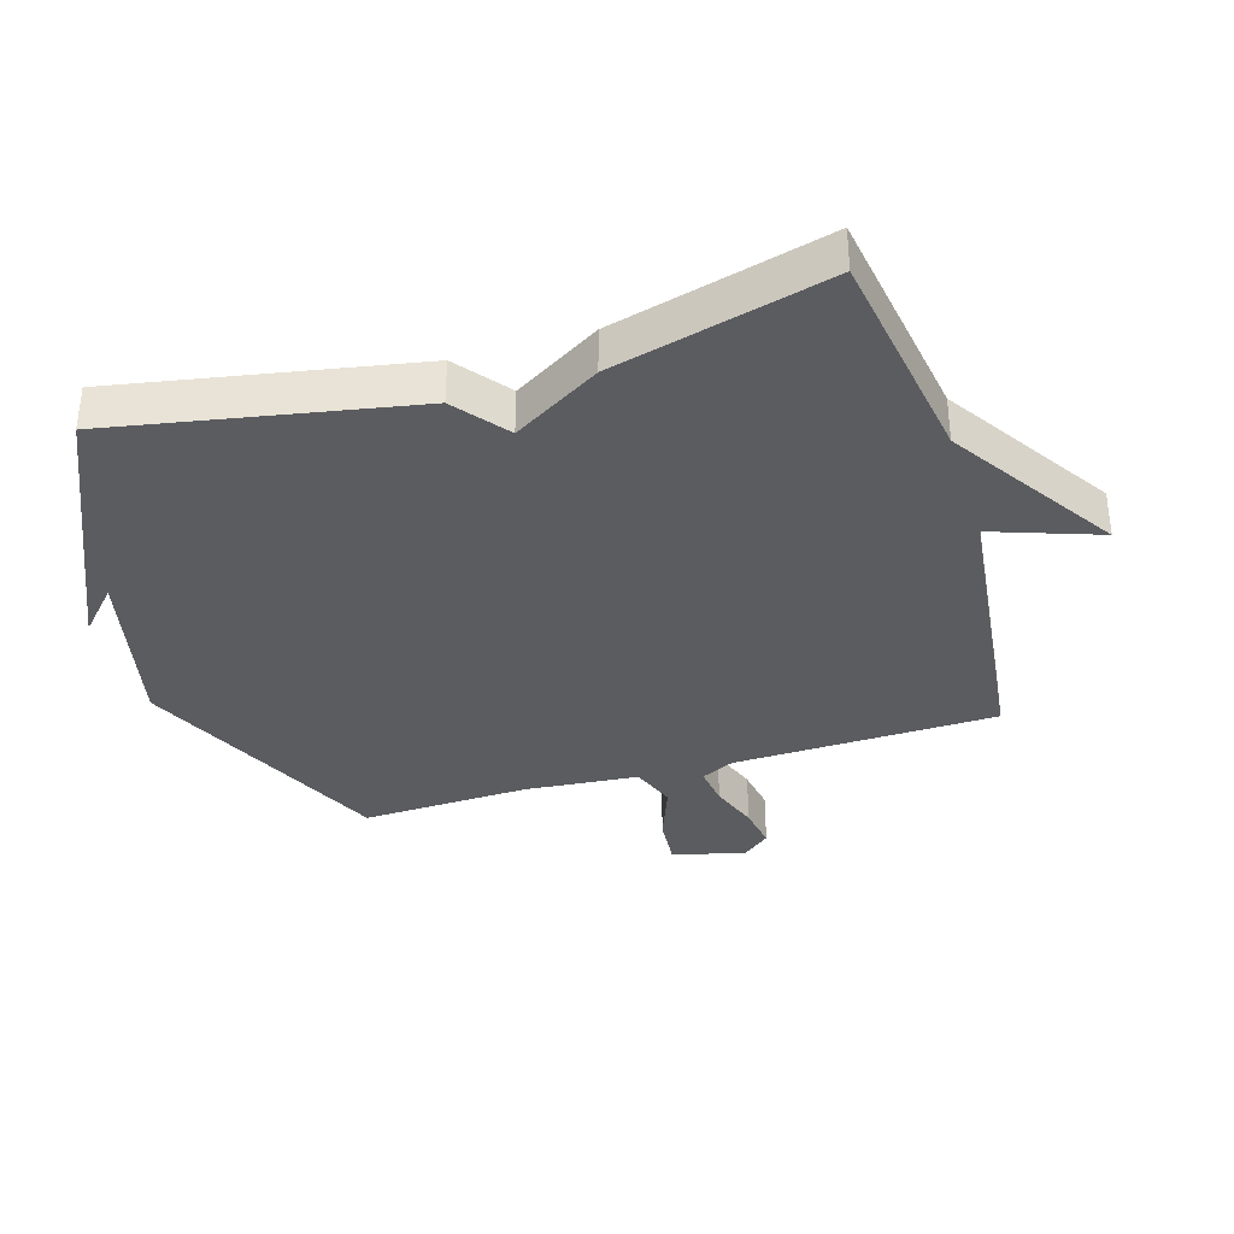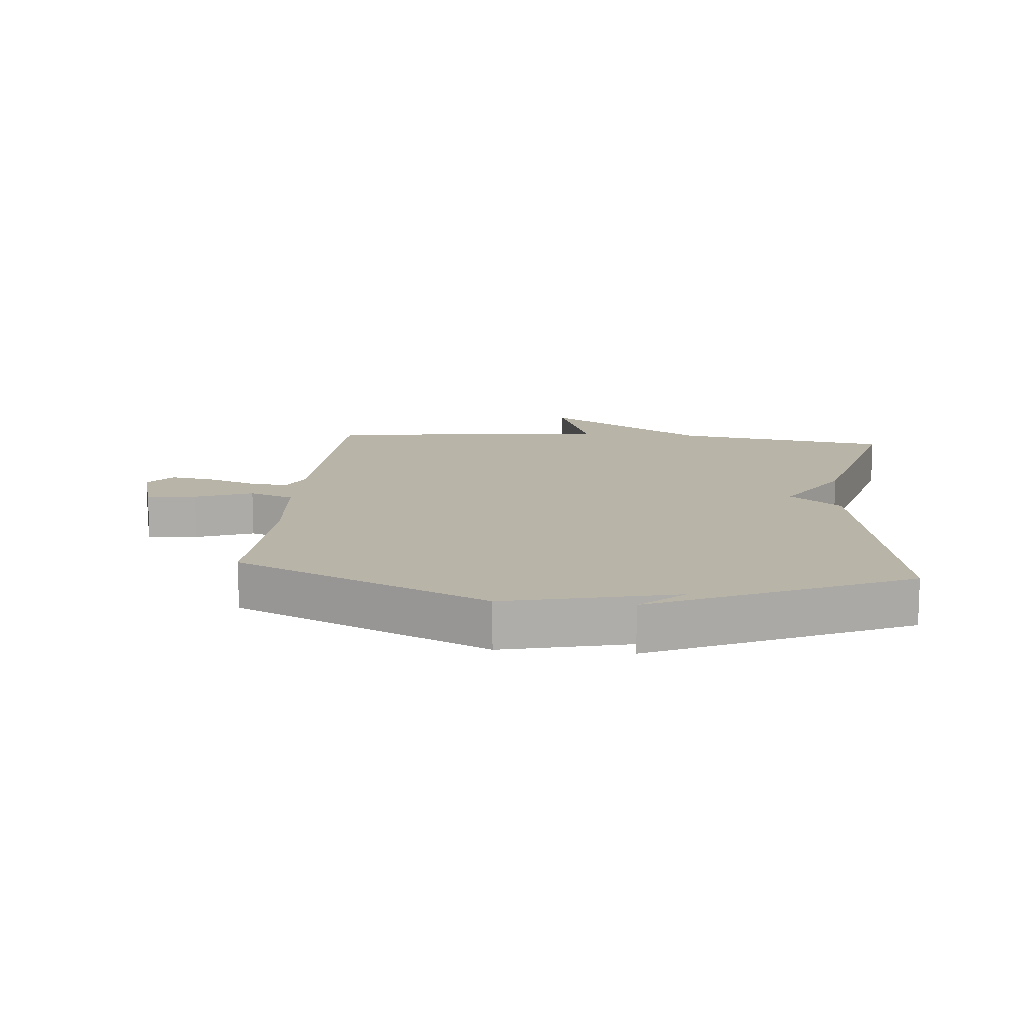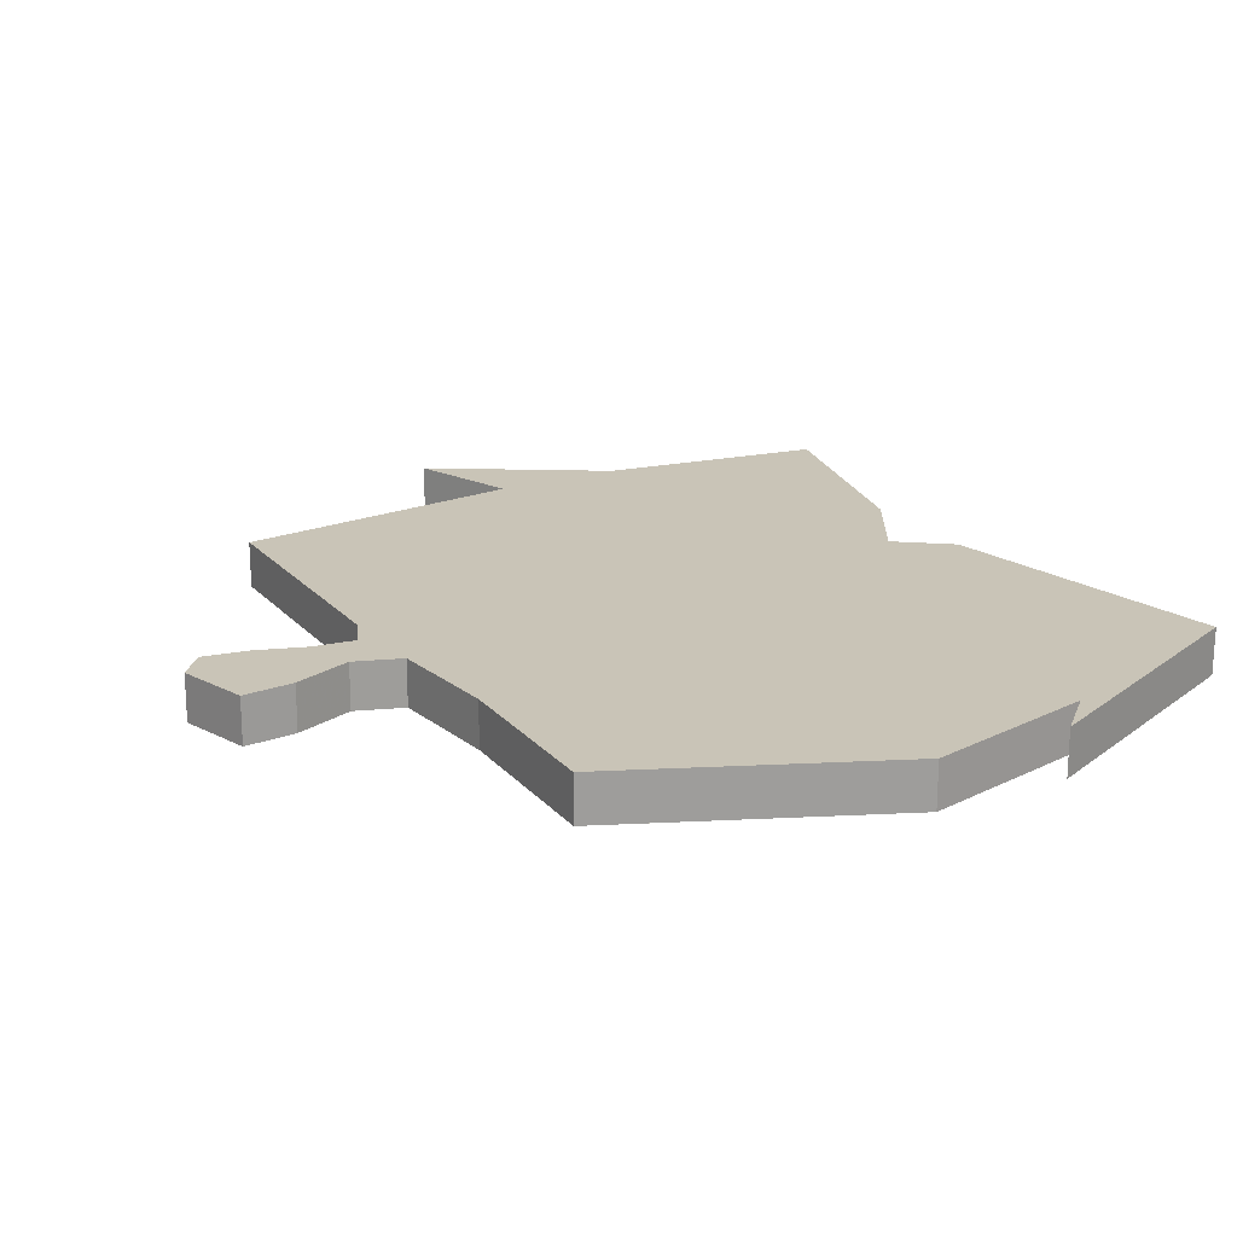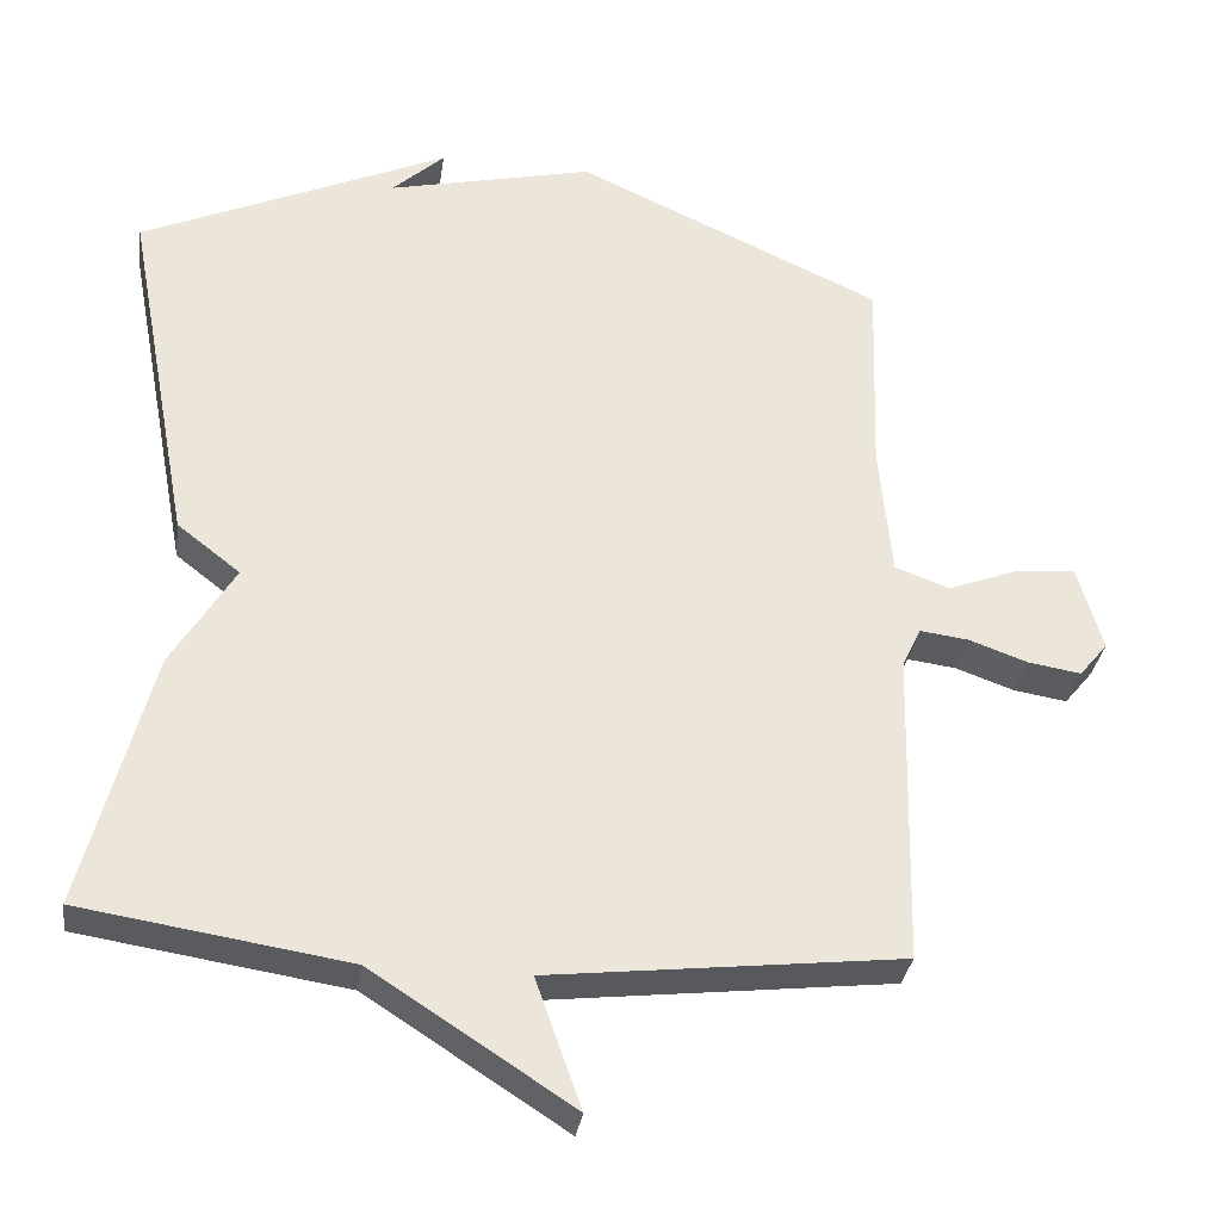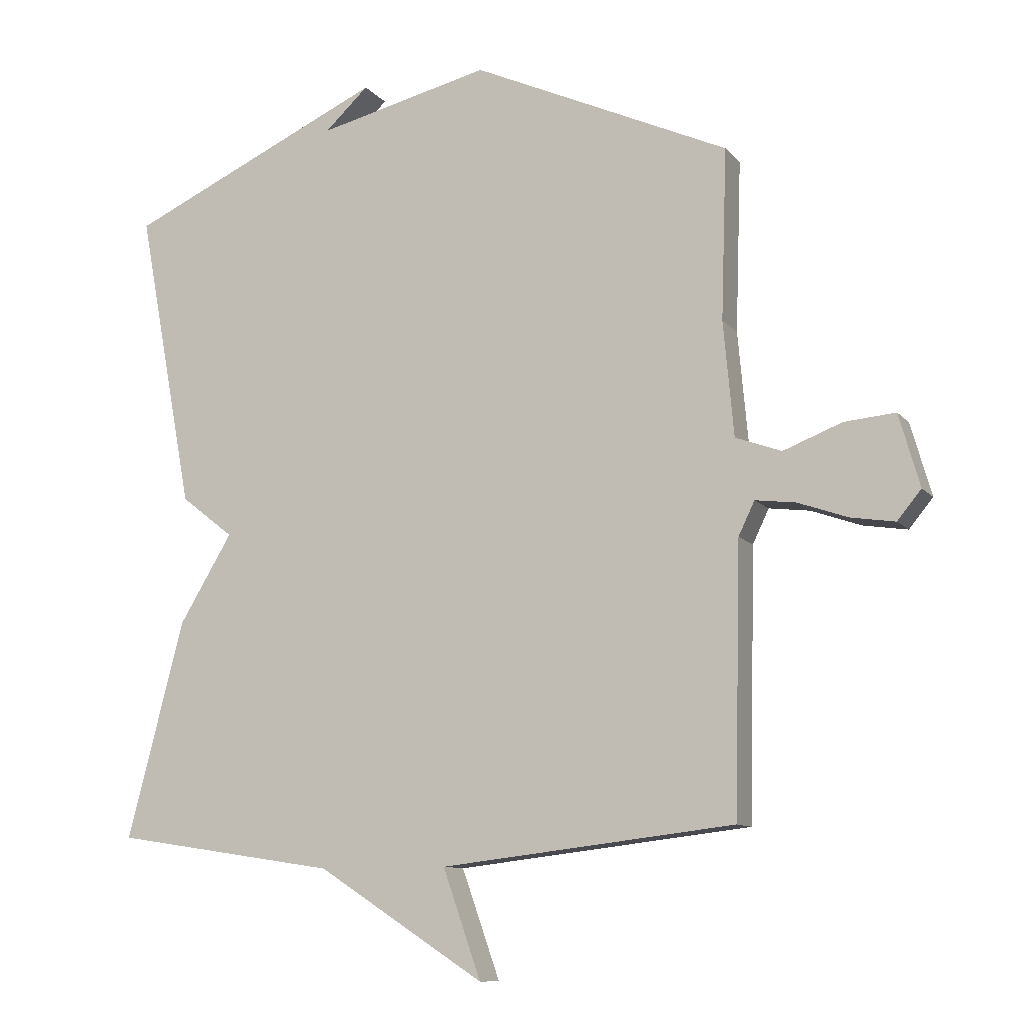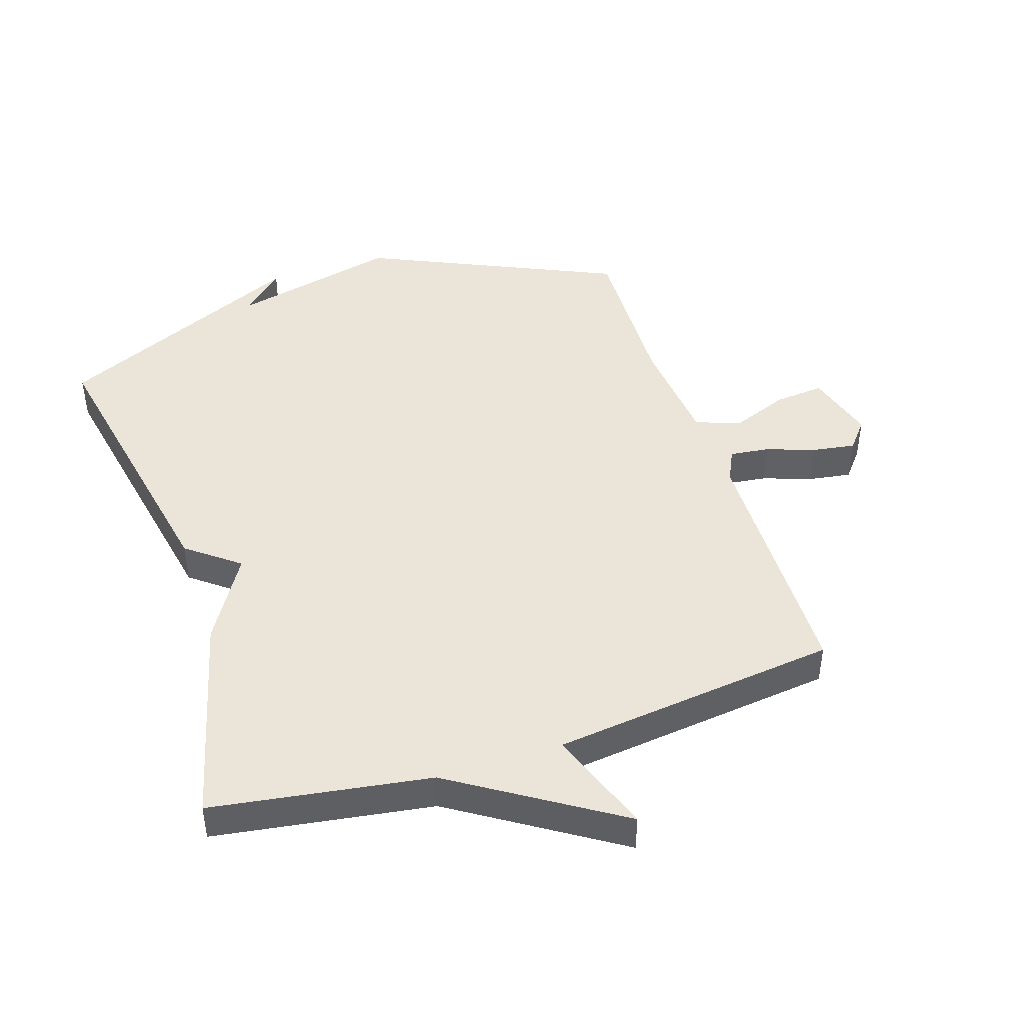
<metadata>
{"format":"obj","ext":"obj","renderer":"f3d","projection":"perspective","resolution":1024,"background":"white","views":[{"elev":-35.2,"azim":107.0,"up":"+Y"},{"elev":13.0,"azim":5.4,"up":"+Y"},{"elev":19.9,"azim":-29.9,"up":"+Y"},{"elev":-32.6,"azim":171.8,"up":"+Z"},{"elev":-10.4,"azim":-157.0,"up":"+Z"},{"elev":44.8,"azim":161.8,"up":"+Y"}]}
</metadata>
<code>
v -0.5 0.07 -0.5
v -0.51 0.07 -0.088
v -0.535 0.07 -0.036
v -0.598 0.07 -0.044
v -0.674 0.07 -0.071
v -0.743 0.07 -0.082
v -0.78 0.07 -0.037
v -0.748 0.07 0.075
v -0.669 0.07 0.068
v -0.578 0.07 0.033
v -0.507 0.07 0.059
v -0.491 0.07 0.236
v -0.5 0.07 0.5
v -0.101 0.07 0.682
v 0.167 0.07 0.619
v 0.099 0.07 0.682
v 0.5 0.07 0.5
v 0.413 0.07 0.036
v 0.331 0.07 -0.028
v 0.413 0.07 -0.164
v 0.5 0.07 -0.5
v 0.155 0.07 -0.553
v -0.104 0.07 -0.72
v -0.045 0.07 -0.553
v -0.5 0 -0.5
v -0.51 0 -0.088
v -0.535 0 -0.036
v -0.598 0 -0.044
v -0.674 0 -0.071
v -0.743 0 -0.082
v -0.78 0 -0.037
v -0.748 0 0.075
v -0.669 0 0.068
v -0.578 0 0.033
v -0.507 0 0.059
v -0.491 0 0.236
v -0.5 0 0.5
v -0.101 0 0.682
v 0.167 0 0.619
v 0.099 0 0.682
v 0.5 0 0.5
v 0.413 0 0.036
v 0.331 0 -0.028
v 0.413 0 -0.164
v 0.5 0 -0.5
v 0.155 0 -0.553
v -0.104 0 -0.72
v -0.045 0 -0.553
f 22 23 24
f 24 1 2
f 22 24 2
f 21 22 2
f 20 21 2
f 19 20 2
f 18 19 2 3
f 17 18 3
f 15 16 17
f 14 15 17
f 13 14 17
f 12 13 17
f 11 12 17
f 11 17 3 4
f 4 5 6
f 11 4 6
f 10 11 6
f 8 9 10
f 7 8 10
f 6 7 10
f 48 47 46
f 26 25 48
f 26 48 46
f 26 46 45
f 26 45 44
f 26 44 43
f 27 26 43 42
f 27 42 41
f 41 40 39
f 41 39 38
f 41 38 37
f 41 37 36
f 41 36 35
f 28 27 41 35
f 30 29 28
f 30 28 35
f 30 35 34
f 34 33 32
f 34 32 31
f 34 31 30
f 1 25 26 2
f 2 26 27 3
f 3 27 28 4
f 4 28 29 5
f 5 29 30 6
f 6 30 31 7
f 7 31 32 8
f 8 32 33 9
f 9 33 34 10
f 10 34 35 11
f 11 35 36 12
f 12 36 37 13
f 13 37 38 14
f 14 38 39 15
f 15 39 40 16
f 16 40 41 17
f 17 41 42 18
f 18 42 43 19
f 19 43 44 20
f 20 44 45 21
f 21 45 46 22
f 22 46 47 23
f 23 47 48 24
f 24 48 25 1

</code>
